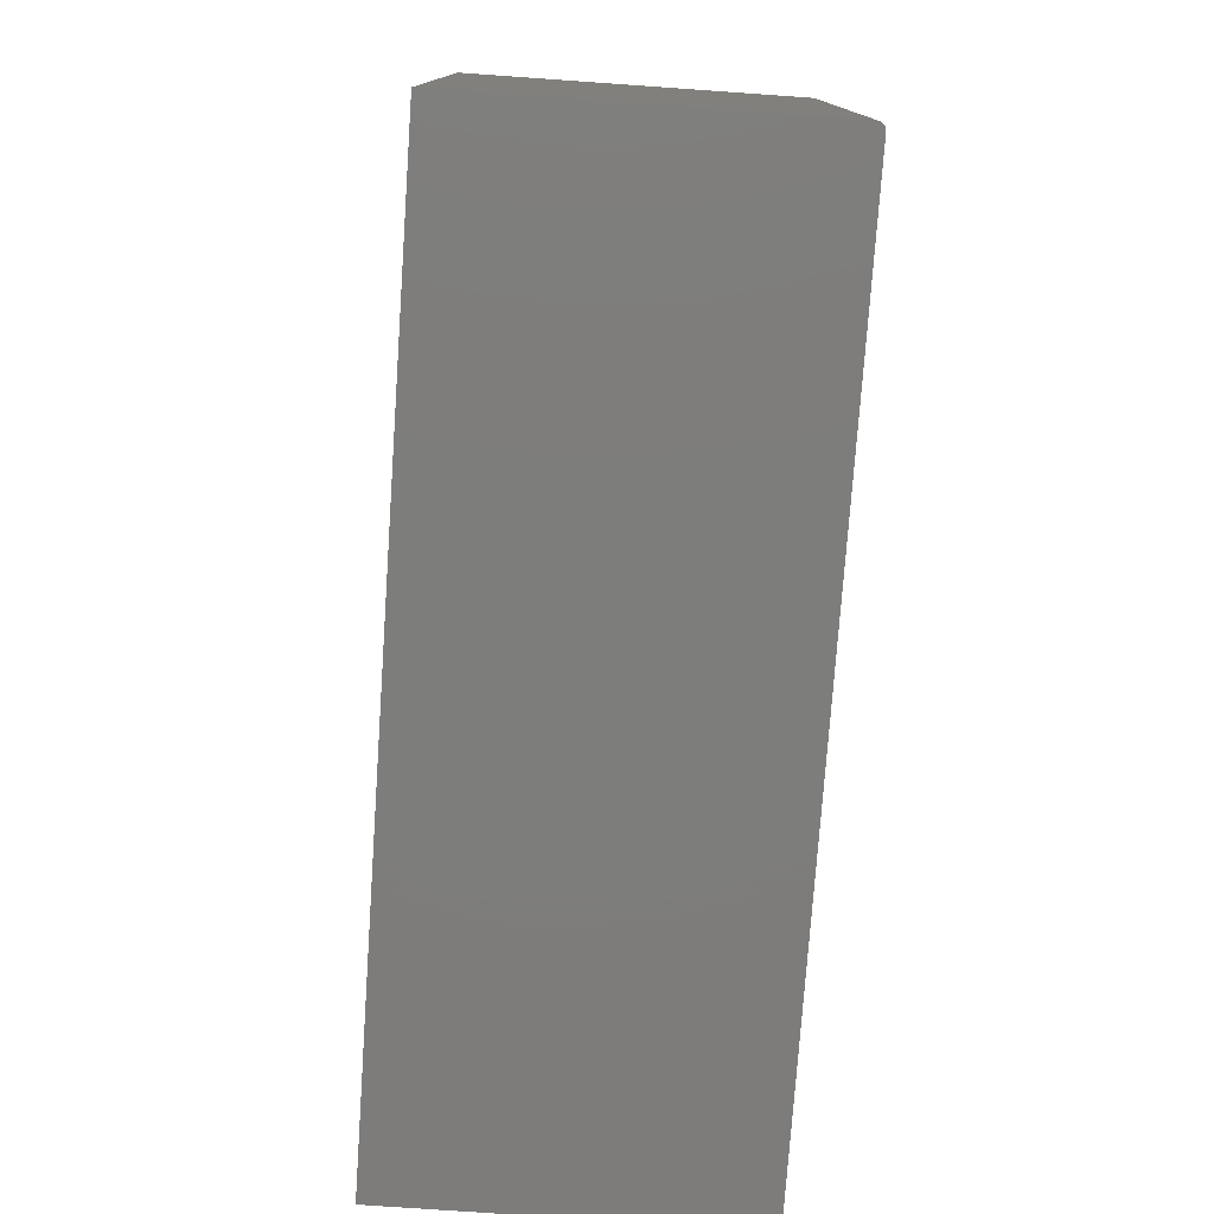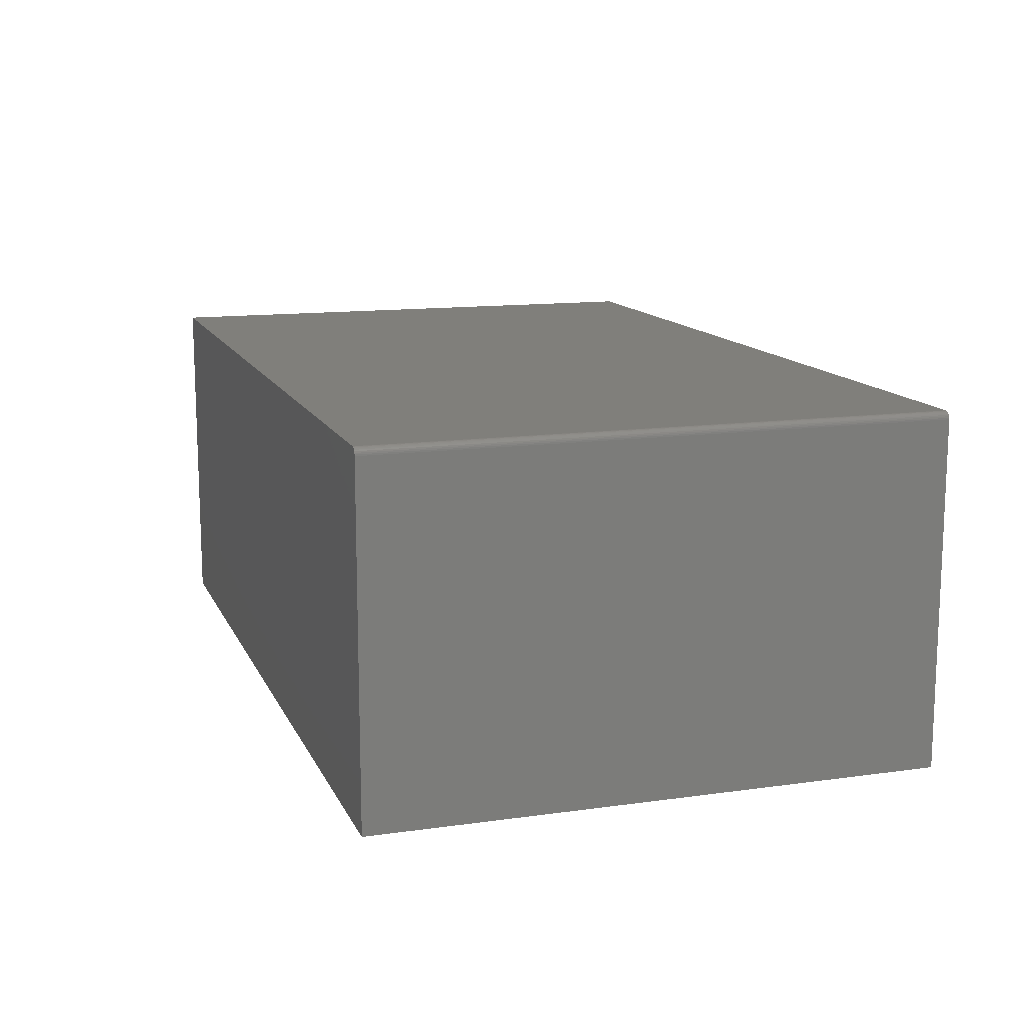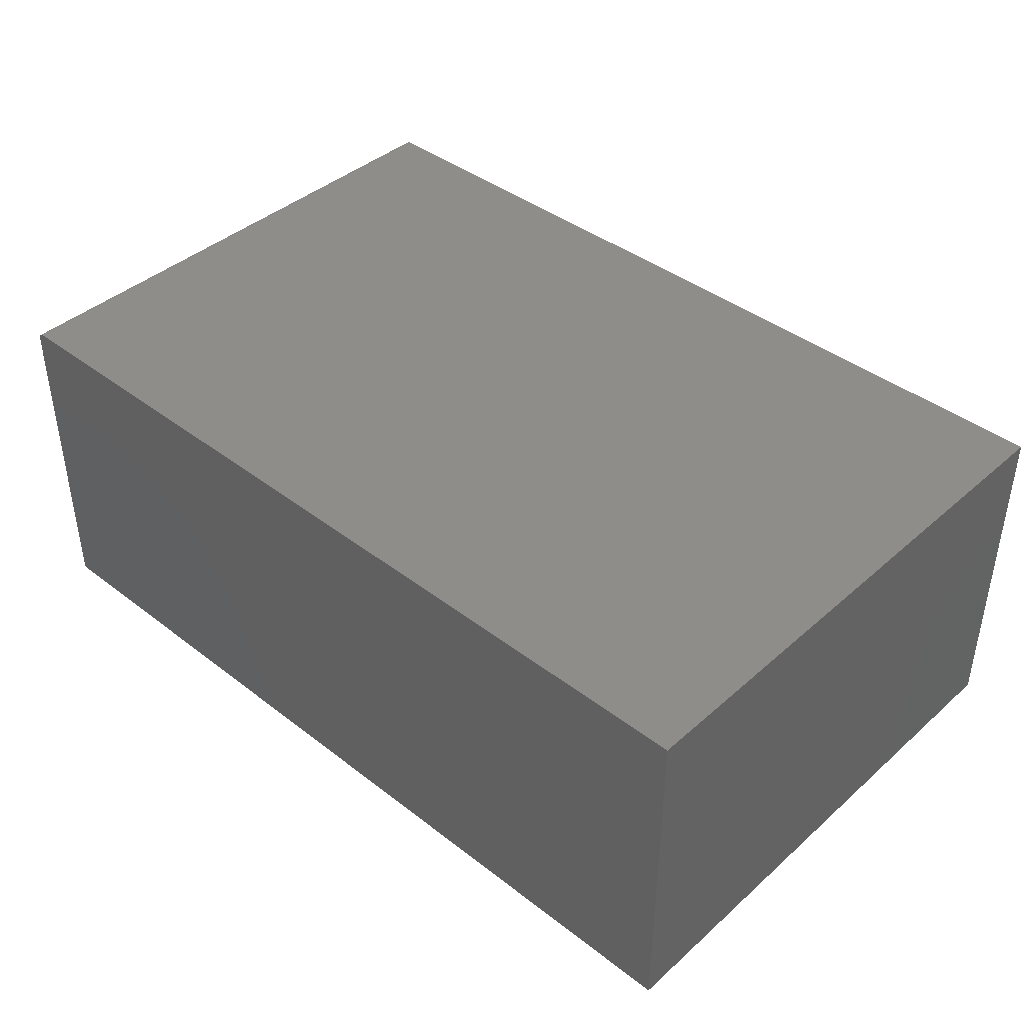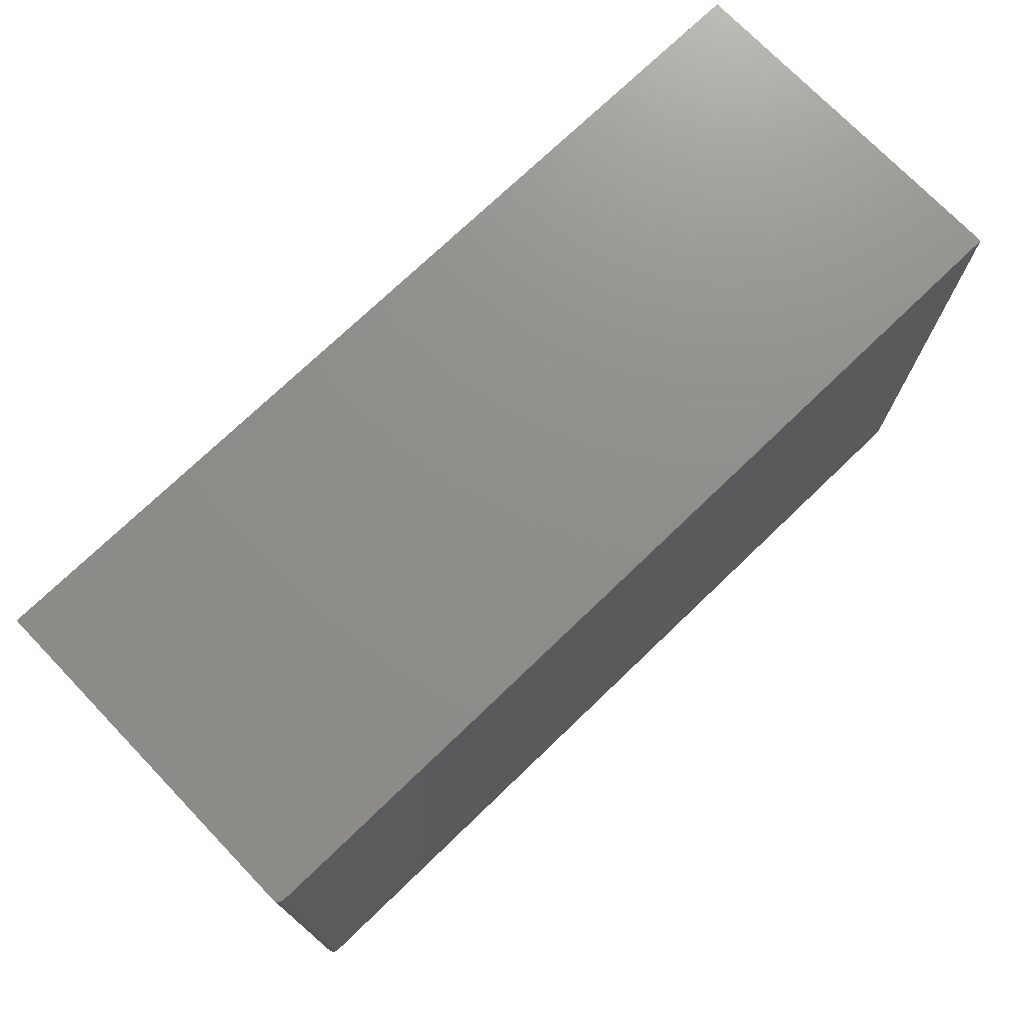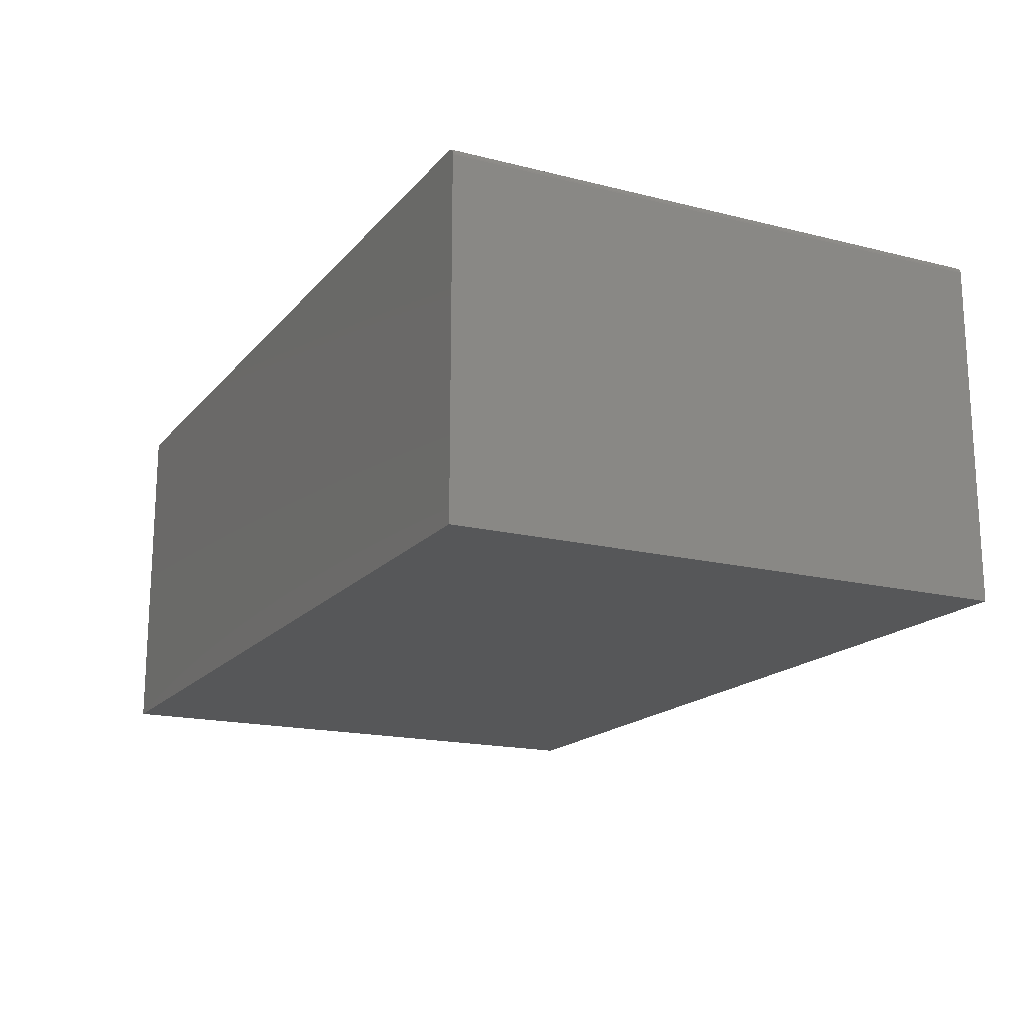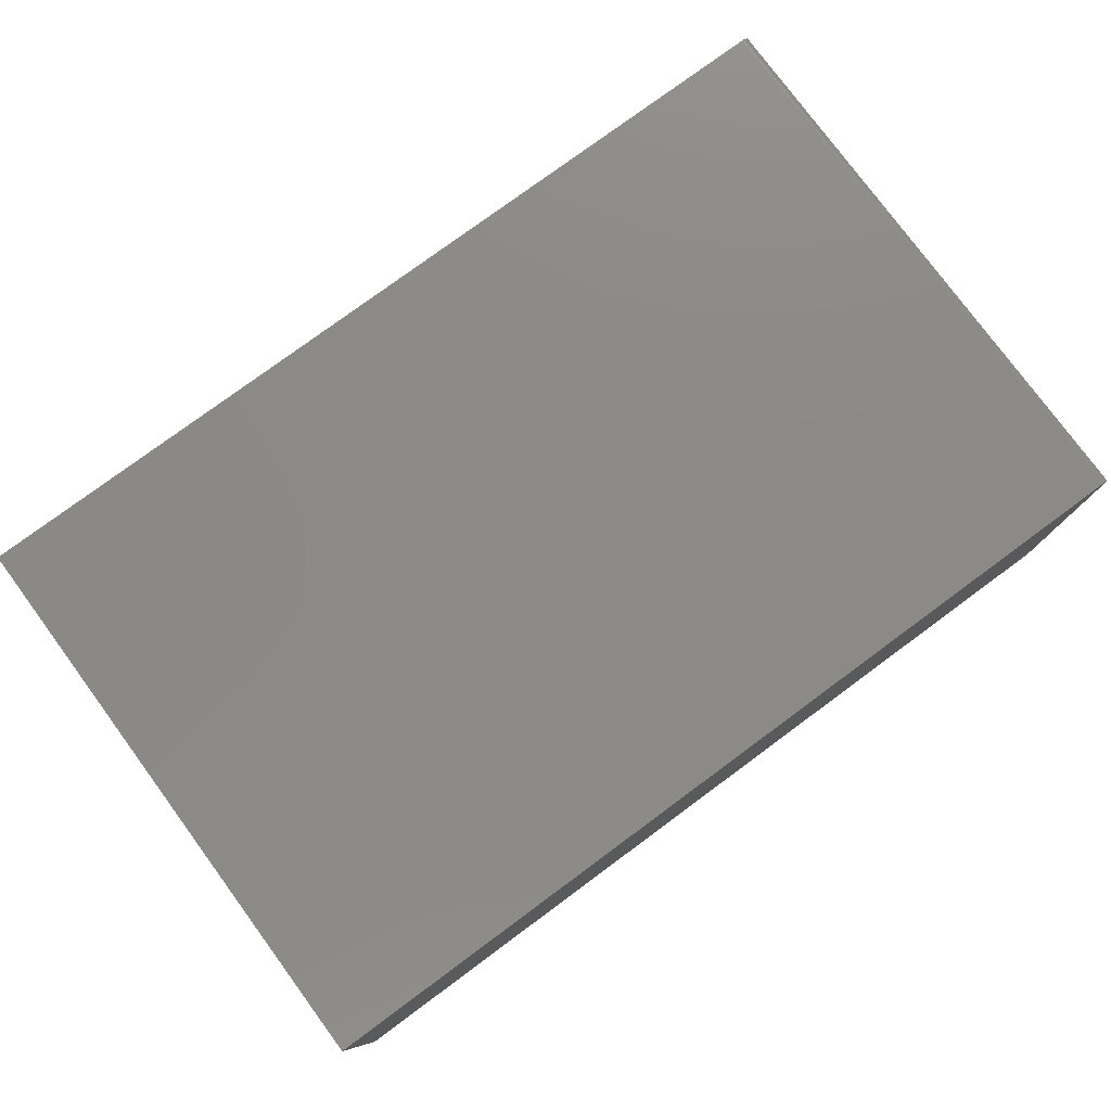
<metadata>
{"format":"stl","ext":"stl","renderer":"f3d","projection":"perspective","resolution":1024,"background":"white","views":[{"elev":-76.5,"azim":86.0,"up":"+Z"},{"elev":13.1,"azim":72.2,"up":"+Y"},{"elev":41.1,"azim":-136.9,"up":"+Y"},{"elev":73.6,"azim":136.1,"up":"+Z"},{"elev":-17.3,"azim":63.4,"up":"+Y"},{"elev":78.3,"azim":-36.4,"up":"+Y"}]}
</metadata>
<code>
# stl→obj: 24 verts, 44 faces
v -0.4766 0 -0.3438
v -0.4766 3.369e-17 0.2632
v 0.4766 5.291e-17 -0.3438
v 0.4766 8.66e-17 0.2632
v 0.4809 -0.001317 0.2632
v 0.4781 -0.0001501 0.2632
v 0.4796 -0.0005947 0.2632
v 0.4831 -0.003472 0.2632
v 0.4844 -0.375 0.2632
v 0.4844 -0.007812 0.2632
v 0.4842 -0.006288 0.2632
v 0.4838 -0.004823 0.2632
v -0.4766 -0.375 0.2632
v 0.4821 -0.002288 0.2632
v 0.4844 -0.375 -0.3438
v 0.4844 -0.007812 -0.3438
v -0.4766 -0.375 -0.3438
v 0.4781 -0.0001501 -0.3438
v 0.4796 -0.0005947 -0.3438
v 0.4809 -0.001317 -0.3438
v 0.4821 -0.002288 -0.3438
v 0.4831 -0.003472 -0.3438
v 0.4838 -0.004823 -0.3438
v 0.4842 -0.006288 -0.3438
f 1 2 3
f 3 2 4
f 4 5 6
f 5 7 6
f 8 9 10
f 8 10 11
f 8 11 12
f 13 9 8
f 13 8 14
f 13 14 5
f 13 5 4
f 13 4 2
f 15 16 9
f 9 16 10
f 3 17 1
f 18 19 20
f 18 20 21
f 18 21 22
f 18 22 23
f 18 23 24
f 18 24 16
f 15 17 3
f 15 3 18
f 15 18 16
f 3 4 18
f 18 4 6
f 18 6 19
f 19 6 7
f 19 7 20
f 20 7 5
f 20 5 21
f 21 5 14
f 21 14 22
f 22 14 8
f 22 8 23
f 23 8 12
f 23 12 24
f 24 12 11
f 24 11 16
f 16 11 10
f 17 15 13
f 13 15 9
f 13 2 17
f 17 2 1

</code>
